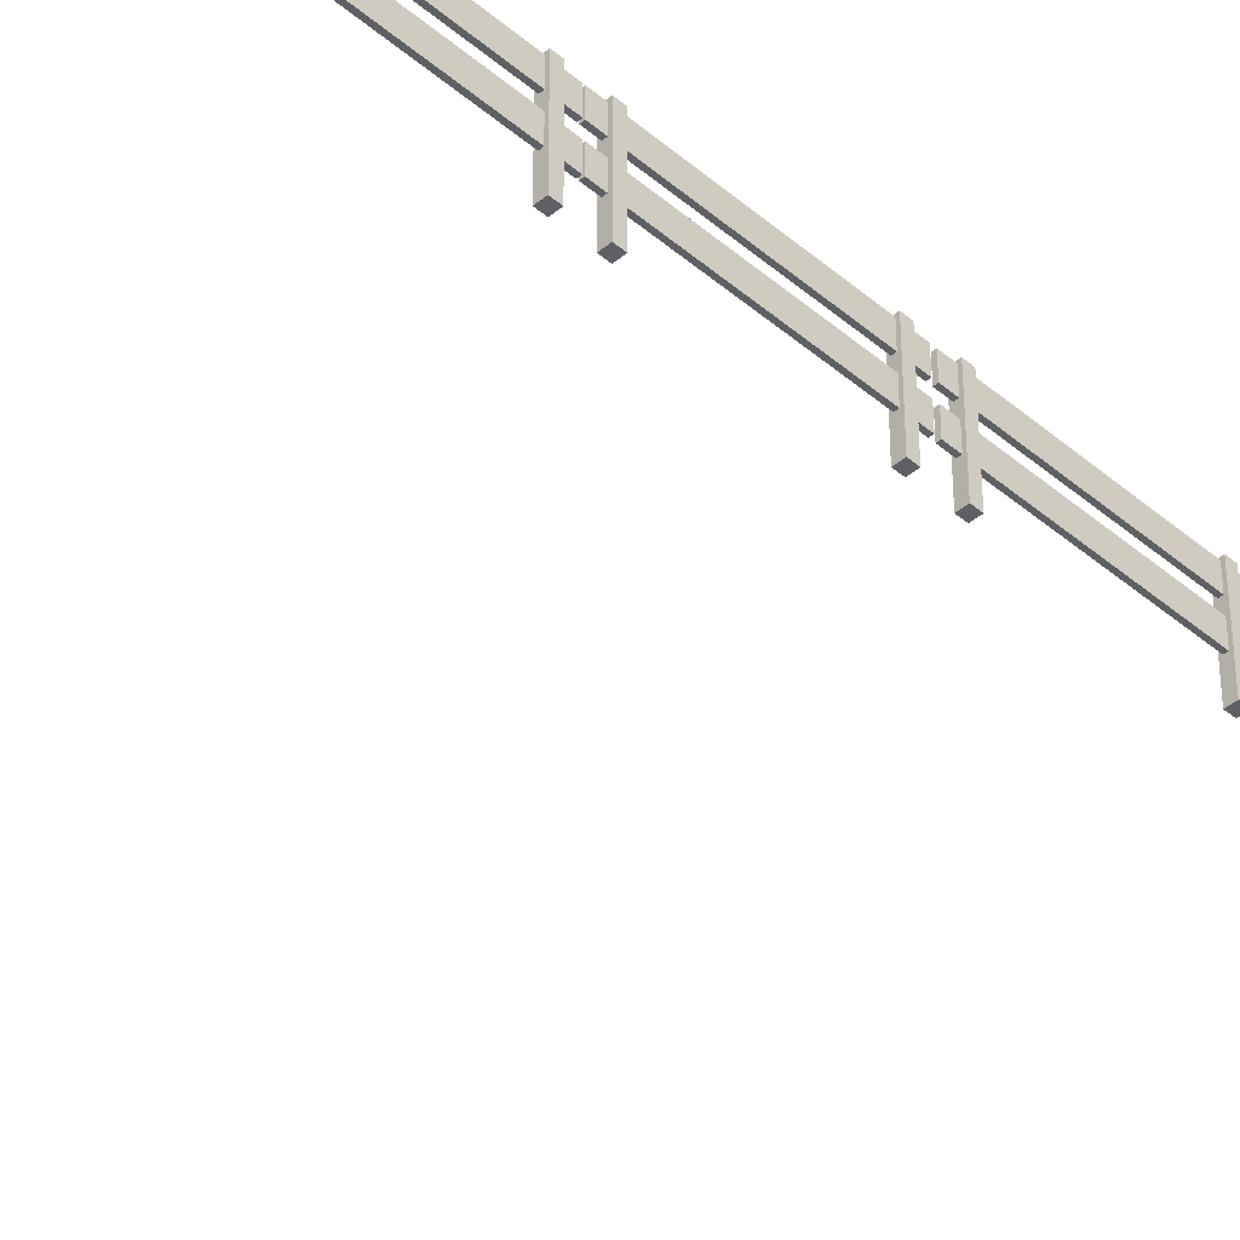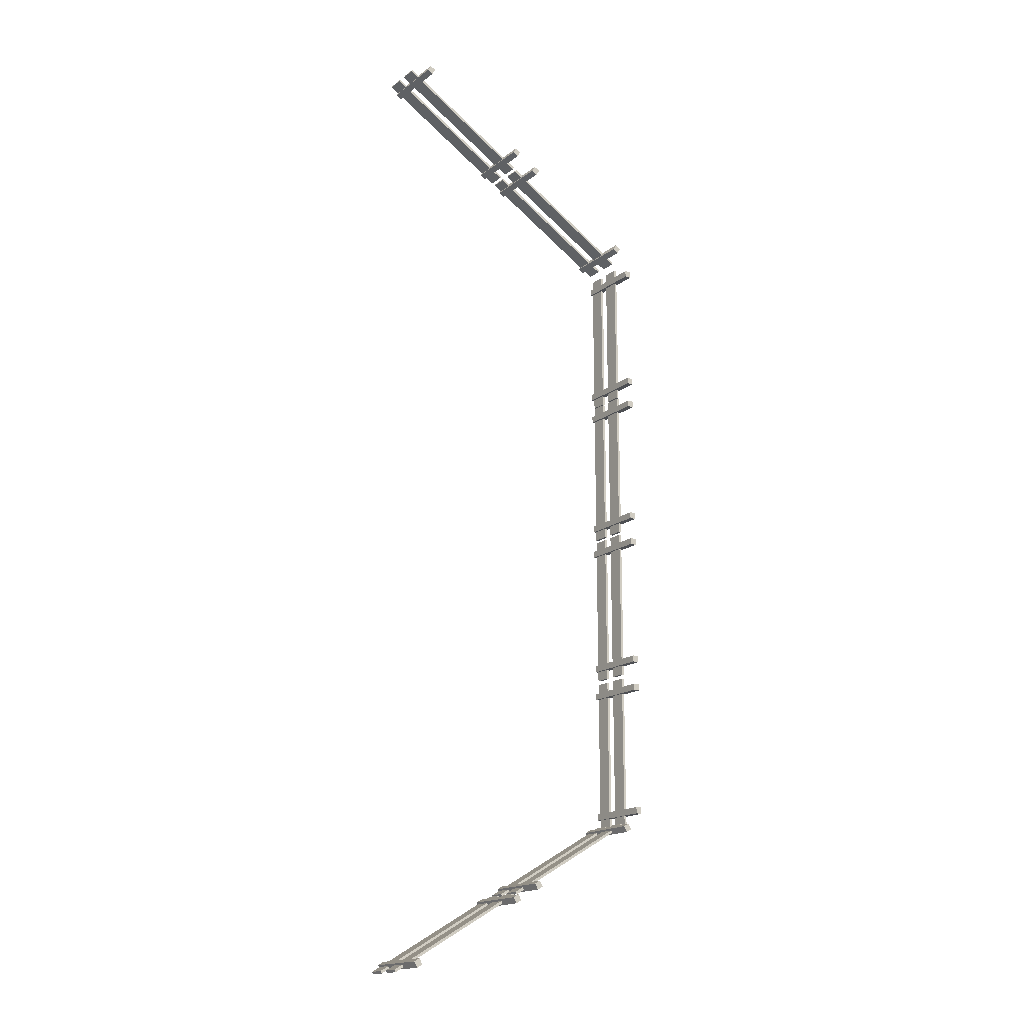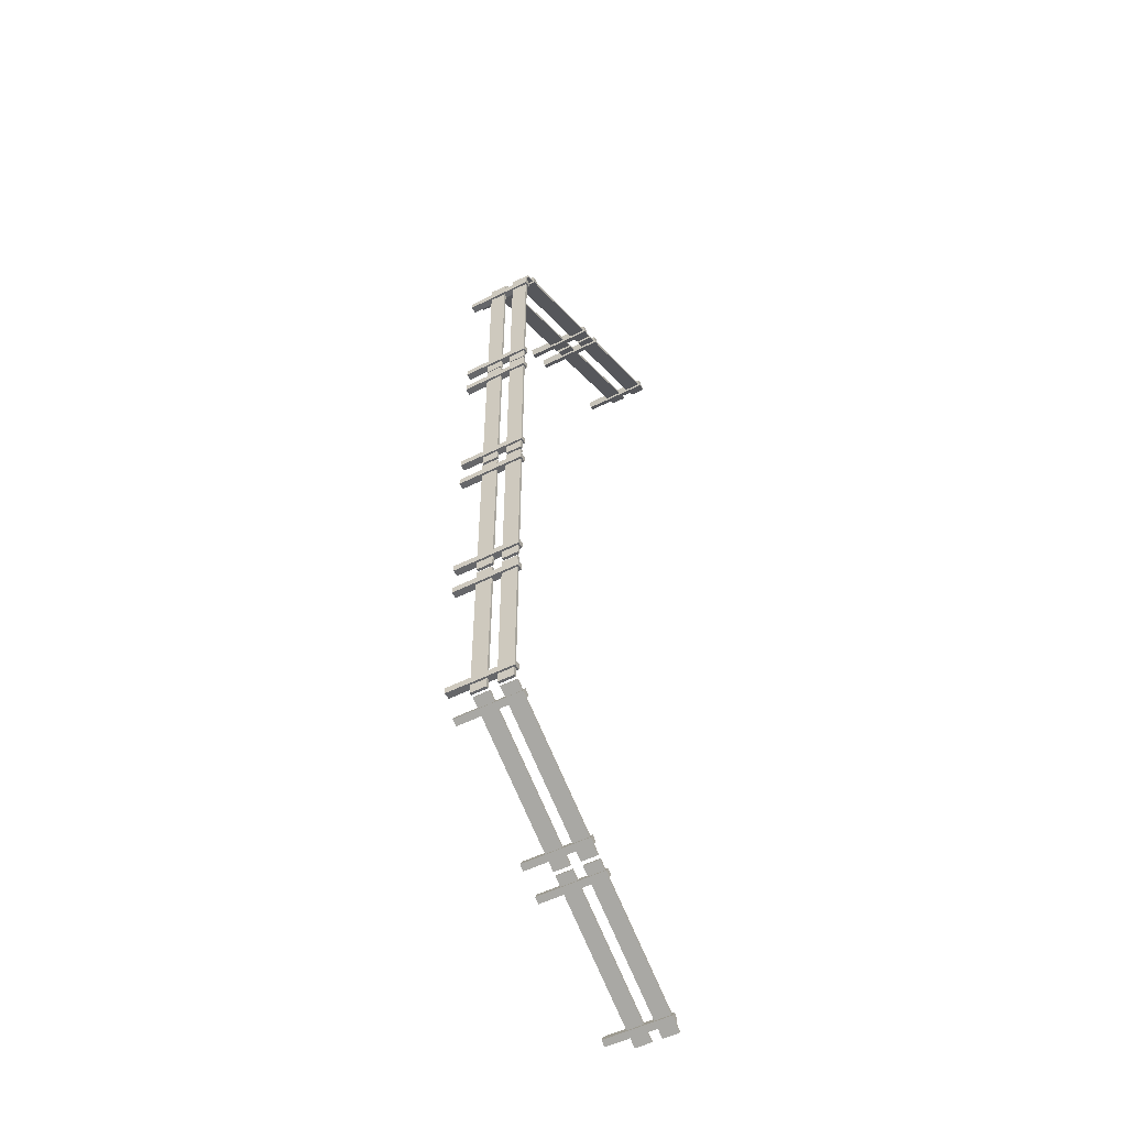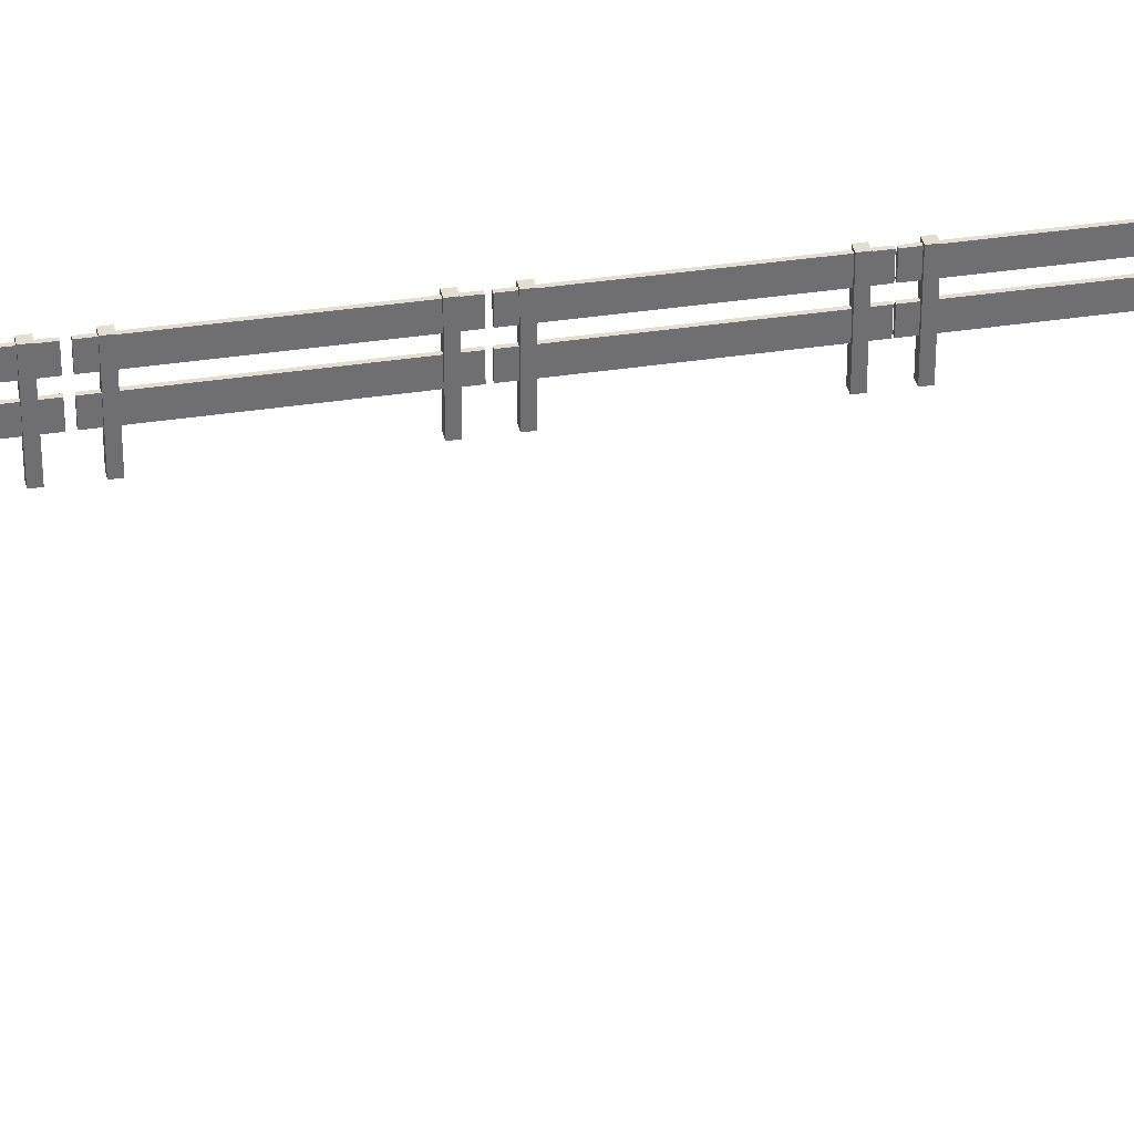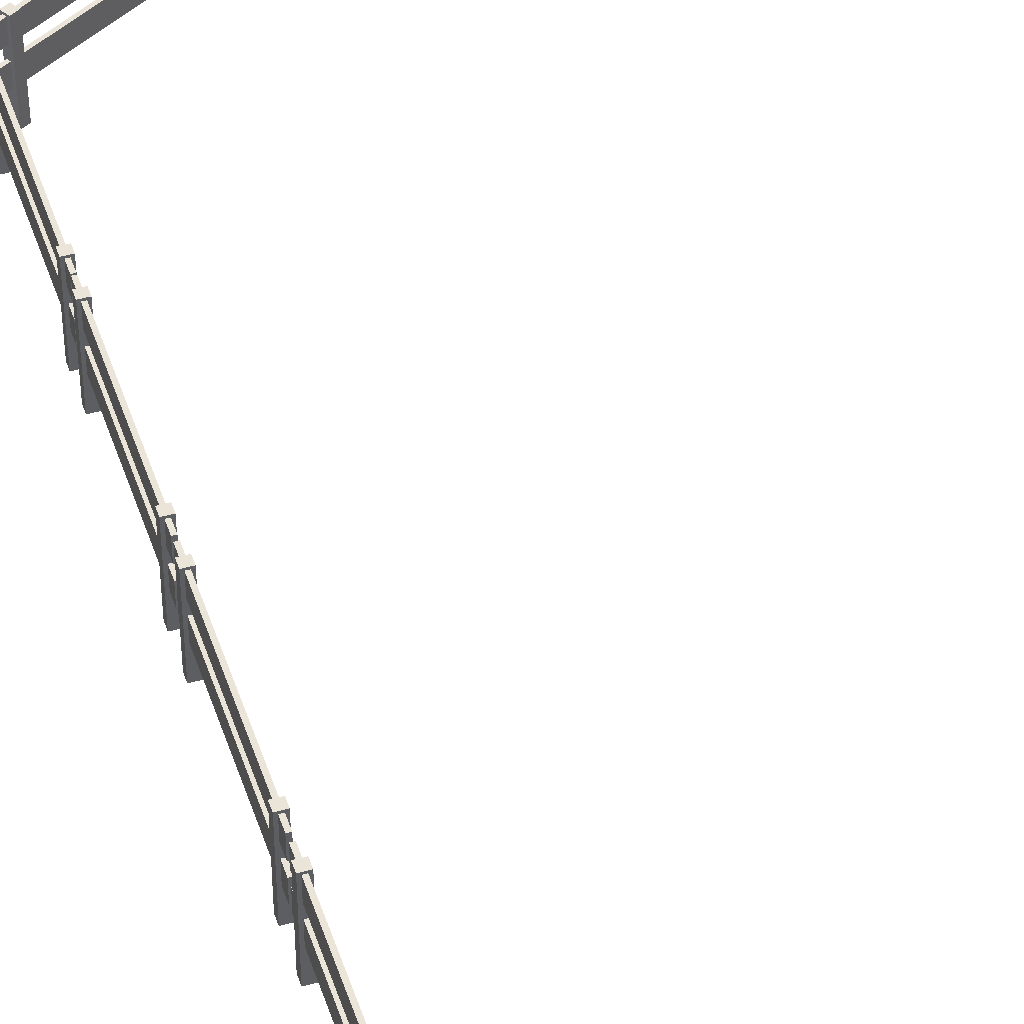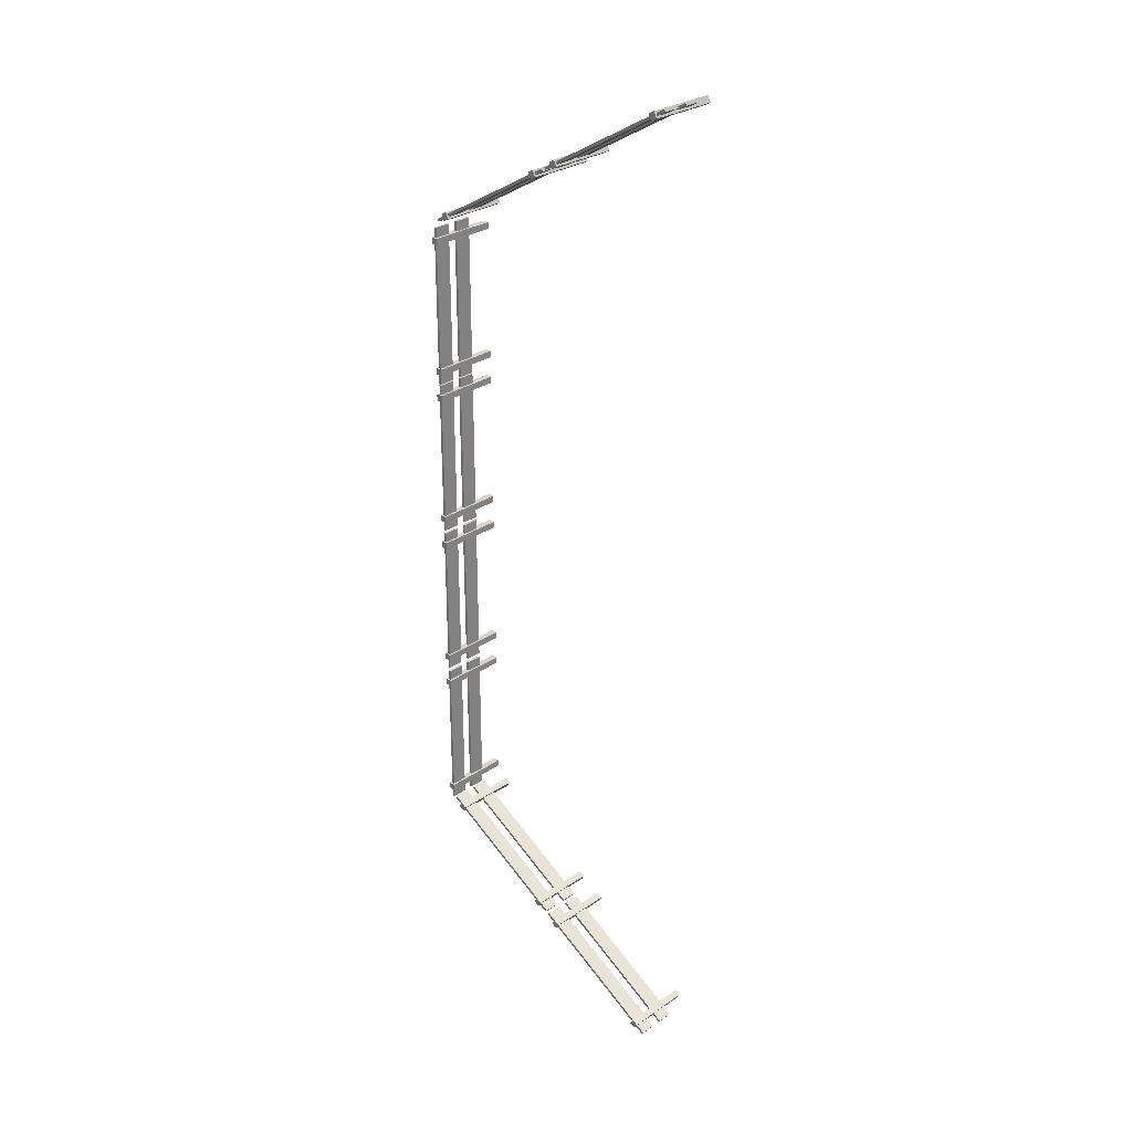
<metadata>
{"format":"obj","ext":"obj","renderer":"f3d","projection":"perspective","resolution":1024,"background":"white","views":[{"elev":-42.6,"azim":44.7,"up":"+Y"},{"elev":-17.6,"azim":-35.0,"up":"+Z"},{"elev":-52.2,"azim":118.5,"up":"+Z"},{"elev":35.7,"azim":-101.5,"up":"+Y"},{"elev":45.5,"azim":162.0,"up":"+Y"},{"elev":28.8,"azim":-135.4,"up":"+Z"}]}
</metadata>
<code>
o Cube.001
v 0.481 -0.3788 -1.19
v 0.481 4.739 -1.19
v -0.03077 4.739 -1.19
v -0.03077 -0.3788 -1.19
v -0.03077 -0.3788 -1.701
v -0.03077 4.739 -1.701
v 0.481 4.739 -1.701
v 0.481 -0.3788 -1.701
v -0.03077 -0.3788 -11.43
v -0.03077 4.739 -11.43
v -0.03077 4.739 -11.94
v -0.03077 -0.3788 -11.94
v 0.481 4.739 -11.94
v 0.481 -0.3788 -11.94
v 0.481 4.739 -11.43
v 0.481 -0.3788 -11.43
v 0.1228 3.388 -0.4219
v 0.1228 3.388 -12.71
v 0.1228 4.617 -12.71
v 0.1228 4.617 -0.4219
v 0.3275 3.388 -12.71
v 0.3275 4.617 -12.71
v 0.3275 3.388 -0.4219
v 0.3275 4.617 -0.4219
v 0.1228 1.406 -0.4219
v 0.1228 2.634 -0.4219
v 0.1228 2.634 -12.71
v 0.1228 1.406 -12.71
v 0.3275 2.634 -12.71
v 0.3275 1.406 -12.71
v 0.3275 2.634 -0.4219
v 0.3275 1.406 -0.4219
v 0.481 -0.3788 -13.56
v 0.481 4.739 -13.56
v -0.03077 4.739 -13.56
v -0.03077 -0.3788 -13.56
v -0.03077 -0.3788 -14.07
v -0.03077 4.739 -14.07
v 0.481 4.739 -14.07
v 0.481 -0.3788 -14.07
v -0.03077 -0.3788 -23.8
v -0.03077 4.739 -23.8
v -0.03077 4.739 -24.31
v -0.03077 -0.3788 -24.31
v 0.481 4.739 -24.31
v 0.481 -0.3788 -24.31
v 0.481 4.739 -23.8
v 0.481 -0.3788 -23.8
v 0.1228 3.388 -12.79
v 0.1228 3.388 -25.07
v 0.1228 4.617 -25.07
v 0.1228 4.617 -12.79
v 0.3275 3.388 -25.07
v 0.3275 4.617 -25.07
v 0.3275 3.388 -12.79
v 0.3275 4.617 -12.79
v 0.1228 1.406 -12.79
v 0.1228 2.634 -12.79
v 0.1228 2.634 -25.07
v 0.1228 1.406 -25.07
v 0.3275 2.634 -25.07
v 0.3275 1.406 -25.07
v 0.3275 2.634 -12.79
v 0.3275 1.406 -12.79
v 0.481 -0.3788 -26.1
v 0.481 4.739 -26.1
v -0.03077 4.739 -26.1
v -0.03077 -0.3788 -26.1
v -0.03077 -0.3788 -26.62
v -0.03077 4.739 -26.62
v 0.481 4.739 -26.62
v 0.481 -0.3788 -26.62
v -0.03077 -0.3788 -36.34
v -0.03077 4.739 -36.34
v -0.03077 4.739 -36.85
v -0.03077 -0.3788 -36.85
v 0.481 4.739 -36.85
v 0.481 -0.3788 -36.85
v 0.481 4.739 -36.34
v 0.481 -0.3788 -36.34
v 0.1228 3.388 -25.34
v 0.1228 3.388 -37.62
v 0.1228 4.617 -37.62
v 0.1228 4.617 -25.34
v 0.3275 3.388 -37.62
v 0.3275 4.617 -37.62
v 0.3275 3.388 -25.34
v 0.3275 4.617 -25.34
v 0.1228 1.406 -25.34
v 0.1228 2.634 -25.34
v 0.1228 2.634 -37.62
v 0.1228 1.406 -37.62
v 0.3275 2.634 -37.62
v 0.3275 1.406 -37.62
v 0.3275 2.634 -25.34
v 0.3275 1.406 -25.34
v 0.481 -0.3788 -38.75
v 0.481 4.739 -38.75
v -0.03077 4.739 -38.75
v -0.03077 -0.3788 -38.75
v -0.03077 -0.3788 -39.26
v -0.03077 4.739 -39.26
v 0.481 4.739 -39.26
v 0.481 -0.3788 -39.26
v -0.03077 -0.3788 -48.98
v -0.03077 4.739 -48.98
v -0.03077 4.739 -49.5
v -0.03077 -0.3788 -49.5
v 0.481 4.739 -49.5
v 0.481 -0.3788 -49.5
v 0.481 4.739 -48.98
v 0.481 -0.3788 -48.98
v 0.1228 3.388 -37.98
v 0.1228 3.388 -50.26
v 0.1228 4.617 -50.26
v 0.1228 4.617 -37.98
v 0.3275 3.388 -50.26
v 0.3275 4.617 -50.26
v 0.3275 3.388 -37.98
v 0.3275 4.617 -37.98
v 0.1228 1.406 -37.98
v 0.1228 2.634 -37.98
v 0.1228 2.634 -50.26
v 0.1228 1.406 -50.26
v 0.3275 2.634 -50.26
v 0.3275 1.406 -50.26
v 0.3275 2.634 -37.98
v 0.3275 1.406 -37.98
v -0.6469 -0.3788 -50.83
v -0.6469 4.739 -50.83
v -0.9024 4.739 -50.38
v -0.9024 -0.3788 -50.38
v -1.346 -0.3788 -50.64
v -1.346 4.739 -50.64
v -1.09 4.739 -51.08
v -1.09 -0.3788 -51.08
v -9.771 -0.3788 -55.49
v -9.771 4.739 -55.49
v -10.21 4.739 -55.75
v -10.21 -0.3788 -55.75
v -9.959 4.739 -56.19
v -9.959 -0.3788 -56.19
v -9.516 4.739 -55.94
v -9.516 -0.3788 -55.94
v -0.1606 3.388 -50.13
v -10.8 3.388 -56.27
v -10.8 4.617 -56.27
v -0.1606 4.617 -50.13
v -10.7 3.388 -56.44
v -10.7 4.617 -56.44
v -0.05836 3.388 -50.31
v -0.05836 4.617 -50.31
v -0.1606 1.406 -50.13
v -0.1606 2.634 -50.13
v -10.8 2.634 -56.27
v -10.8 1.406 -56.27
v -10.7 2.634 -56.44
v -10.7 1.406 -56.44
v -0.05836 2.634 -50.31
v -0.05836 1.406 -50.31
v -11.54 -0.3788 -57.1
v -11.54 4.739 -57.1
v -11.8 4.739 -56.65
v -11.8 -0.3788 -56.65
v -12.24 -0.3788 -56.91
v -12.24 4.739 -56.91
v -11.99 4.739 -57.35
v -11.99 -0.3788 -57.35
v -20.67 -0.3788 -61.76
v -20.67 4.739 -61.76
v -21.11 4.739 -62.02
v -21.11 -0.3788 -62.02
v -20.86 4.739 -62.46
v -20.86 -0.3788 -62.46
v -20.41 4.739 -62.21
v -20.41 -0.3788 -62.21
v -11.06 3.388 -56.4
v -21.7 3.388 -62.53
v -21.7 4.617 -62.53
v -11.06 4.617 -56.4
v -21.6 3.388 -62.71
v -21.6 4.617 -62.71
v -10.96 3.388 -56.58
v -10.96 4.617 -56.58
v -11.06 1.406 -56.4
v -11.06 2.634 -56.4
v -21.7 2.634 -62.53
v -21.7 1.406 -62.53
v -21.6 2.634 -62.71
v -21.6 1.406 -62.71
v -10.96 2.634 -56.58
v -10.96 1.406 -56.58
v -20.87 -0.3788 12.4
v -20.87 4.739 12.4
v -21.12 4.739 11.95
v -21.12 -0.3788 11.95
v -20.68 -0.3788 11.7
v -20.68 4.739 11.7
v -20.42 4.739 12.14
v -20.42 -0.3788 12.14
v -12.24 -0.3788 6.866
v -12.24 4.739 6.866
v -11.8 4.739 6.611
v -11.8 -0.3788 6.611
v -11.54 4.739 7.056
v -11.54 -0.3788 7.056
v -11.99 4.739 7.31
v -11.99 -0.3788 7.31
v -21.71 3.388 12.47
v -11.05 3.388 6.363
v -11.05 4.617 6.363
v -21.71 4.617 12.47
v -10.95 3.388 6.541
v -10.95 4.617 6.541
v -21.61 3.388 12.64
v -21.61 4.617 12.64
v -21.71 1.406 12.47
v -21.71 2.634 12.47
v -11.05 2.634 6.363
v -11.05 1.406 6.363
v -10.95 2.634 6.541
v -10.95 1.406 6.541
v -21.61 2.634 12.64
v -21.61 1.406 12.64
v -9.963 -0.3788 6.141
v -9.963 4.739 6.141
v -10.22 4.739 5.697
v -10.22 -0.3788 5.697
v -9.774 -0.3788 5.443
v -9.774 4.739 5.443
v -9.519 4.739 5.887
v -9.519 -0.3788 5.887
v -1.335 -0.3788 0.6103
v -1.335 4.739 0.6103
v -0.8908 4.739 0.356
v -0.8908 -0.3788 0.356
v -0.6364 4.739 0.8001
v -0.6364 -0.3788 0.8001
v -1.081 4.739 1.054
v -1.081 -0.3788 1.054
v -10.81 3.388 6.212
v -0.1483 3.388 0.1077
v -0.1483 4.617 0.1077
v -10.81 4.617 6.212
v -0.04653 3.388 0.2854
v -0.04653 4.617 0.2854
v -10.71 3.388 6.389
v -10.71 4.617 6.389
v -10.81 1.406 6.212
v -10.81 2.634 6.212
v -0.1483 2.634 0.1077
v -0.1483 1.406 0.1077
v -0.04653 2.634 0.2854
v -0.04653 1.406 0.2854
v -10.71 2.634 6.389
v -10.71 1.406 6.389
f 1 2 3 4
f 5 6 7 8
f 4 3 6 5
f 8 7 2 1
f 5 8 1 4
f 7 6 3 2
f 9 10 11 12
f 12 11 13 14
f 14 13 15 16
f 16 15 10 9
f 12 14 16 9
f 13 11 10 15
f 17 18 19 20
f 18 21 22 19
f 21 23 24 22
f 23 17 20 24
f 18 17 23 21
f 22 24 20 19
f 25 26 27 28
f 28 27 29 30
f 30 29 31 32
f 32 31 26 25
f 28 30 32 25
f 29 27 26 31
f 33 34 35 36
f 37 38 39 40
f 36 35 38 37
f 40 39 34 33
f 37 40 33 36
f 39 38 35 34
f 41 42 43 44
f 44 43 45 46
f 46 45 47 48
f 48 47 42 41
f 44 46 48 41
f 45 43 42 47
f 49 50 51 52
f 50 53 54 51
f 53 55 56 54
f 55 49 52 56
f 50 49 55 53
f 54 56 52 51
f 57 58 59 60
f 60 59 61 62
f 62 61 63 64
f 64 63 58 57
f 60 62 64 57
f 61 59 58 63
f 65 66 67 68
f 69 70 71 72
f 68 67 70 69
f 72 71 66 65
f 69 72 65 68
f 71 70 67 66
f 73 74 75 76
f 76 75 77 78
f 78 77 79 80
f 80 79 74 73
f 76 78 80 73
f 77 75 74 79
f 81 82 83 84
f 82 85 86 83
f 85 87 88 86
f 87 81 84 88
f 82 81 87 85
f 86 88 84 83
f 89 90 91 92
f 92 91 93 94
f 94 93 95 96
f 96 95 90 89
f 92 94 96 89
f 93 91 90 95
f 97 98 99 100
f 101 102 103 104
f 100 99 102 101
f 104 103 98 97
f 101 104 97 100
f 103 102 99 98
f 105 106 107 108
f 108 107 109 110
f 110 109 111 112
f 112 111 106 105
f 108 110 112 105
f 109 107 106 111
f 113 114 115 116
f 114 117 118 115
f 117 119 120 118
f 119 113 116 120
f 114 113 119 117
f 118 120 116 115
f 121 122 123 124
f 124 123 125 126
f 126 125 127 128
f 128 127 122 121
f 124 126 128 121
f 125 123 122 127
f 129 130 131 132
f 133 134 135 136
f 132 131 134 133
f 136 135 130 129
f 133 136 129 132
f 135 134 131 130
f 137 138 139 140
f 140 139 141 142
f 142 141 143 144
f 144 143 138 137
f 140 142 144 137
f 141 139 138 143
f 145 146 147 148
f 146 149 150 147
f 149 151 152 150
f 151 145 148 152
f 146 145 151 149
f 150 152 148 147
f 153 154 155 156
f 156 155 157 158
f 158 157 159 160
f 160 159 154 153
f 156 158 160 153
f 157 155 154 159
f 161 162 163 164
f 165 166 167 168
f 164 163 166 165
f 168 167 162 161
f 165 168 161 164
f 167 166 163 162
f 169 170 171 172
f 172 171 173 174
f 174 173 175 176
f 176 175 170 169
f 172 174 176 169
f 173 171 170 175
f 177 178 179 180
f 178 181 182 179
f 181 183 184 182
f 183 177 180 184
f 178 177 183 181
f 182 184 180 179
f 185 186 187 188
f 188 187 189 190
f 190 189 191 192
f 192 191 186 185
f 188 190 192 185
f 189 187 186 191
f 193 194 195 196
f 197 198 199 200
f 196 195 198 197
f 200 199 194 193
f 197 200 193 196
f 199 198 195 194
f 201 202 203 204
f 204 203 205 206
f 206 205 207 208
f 208 207 202 201
f 204 206 208 201
f 205 203 202 207
f 209 210 211 212
f 210 213 214 211
f 213 215 216 214
f 215 209 212 216
f 210 209 215 213
f 214 216 212 211
f 217 218 219 220
f 220 219 221 222
f 222 221 223 224
f 224 223 218 217
f 220 222 224 217
f 221 219 218 223
f 225 226 227 228
f 229 230 231 232
f 228 227 230 229
f 232 231 226 225
f 229 232 225 228
f 231 230 227 226
f 233 234 235 236
f 236 235 237 238
f 238 237 239 240
f 240 239 234 233
f 236 238 240 233
f 237 235 234 239
f 241 242 243 244
f 242 245 246 243
f 245 247 248 246
f 247 241 244 248
f 242 241 247 245
f 246 248 244 243
f 249 250 251 252
f 252 251 253 254
f 254 253 255 256
f 256 255 250 249
f 252 254 256 249
f 253 251 250 255

</code>
